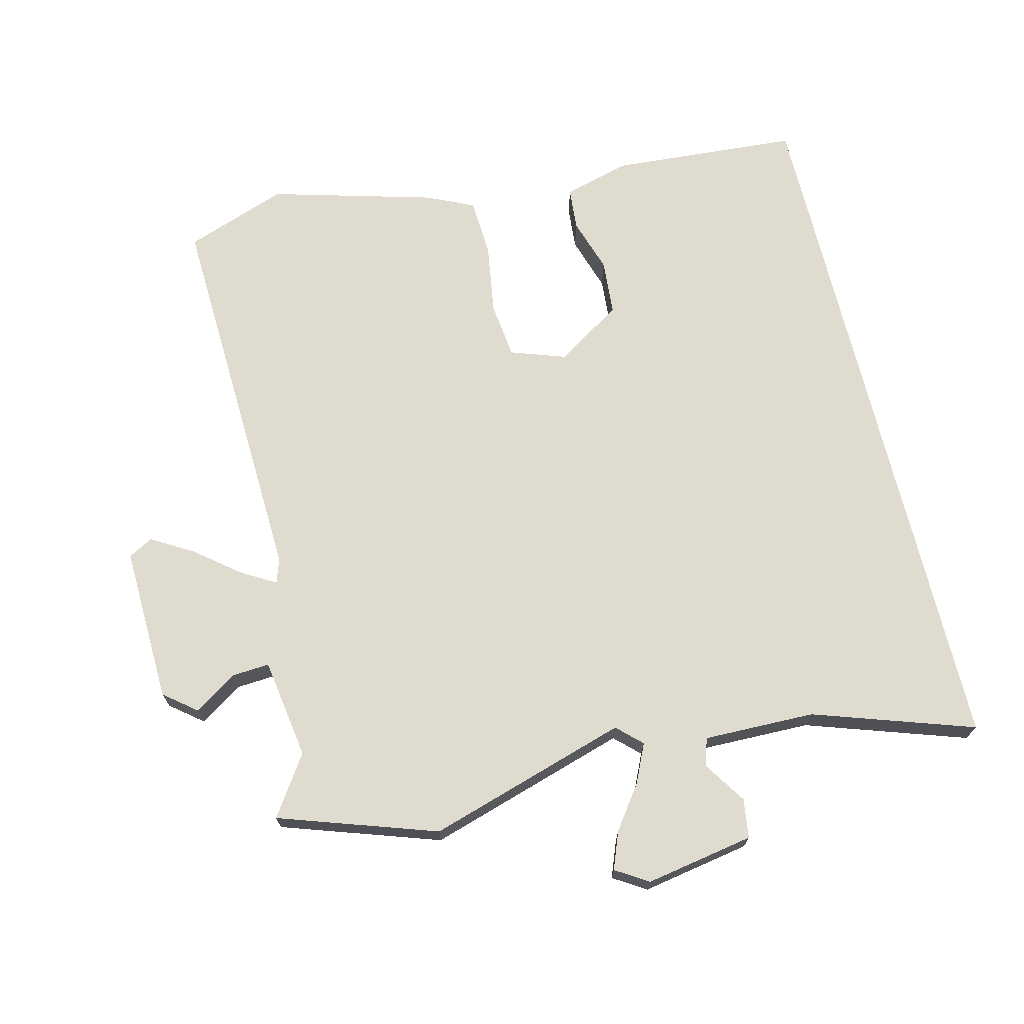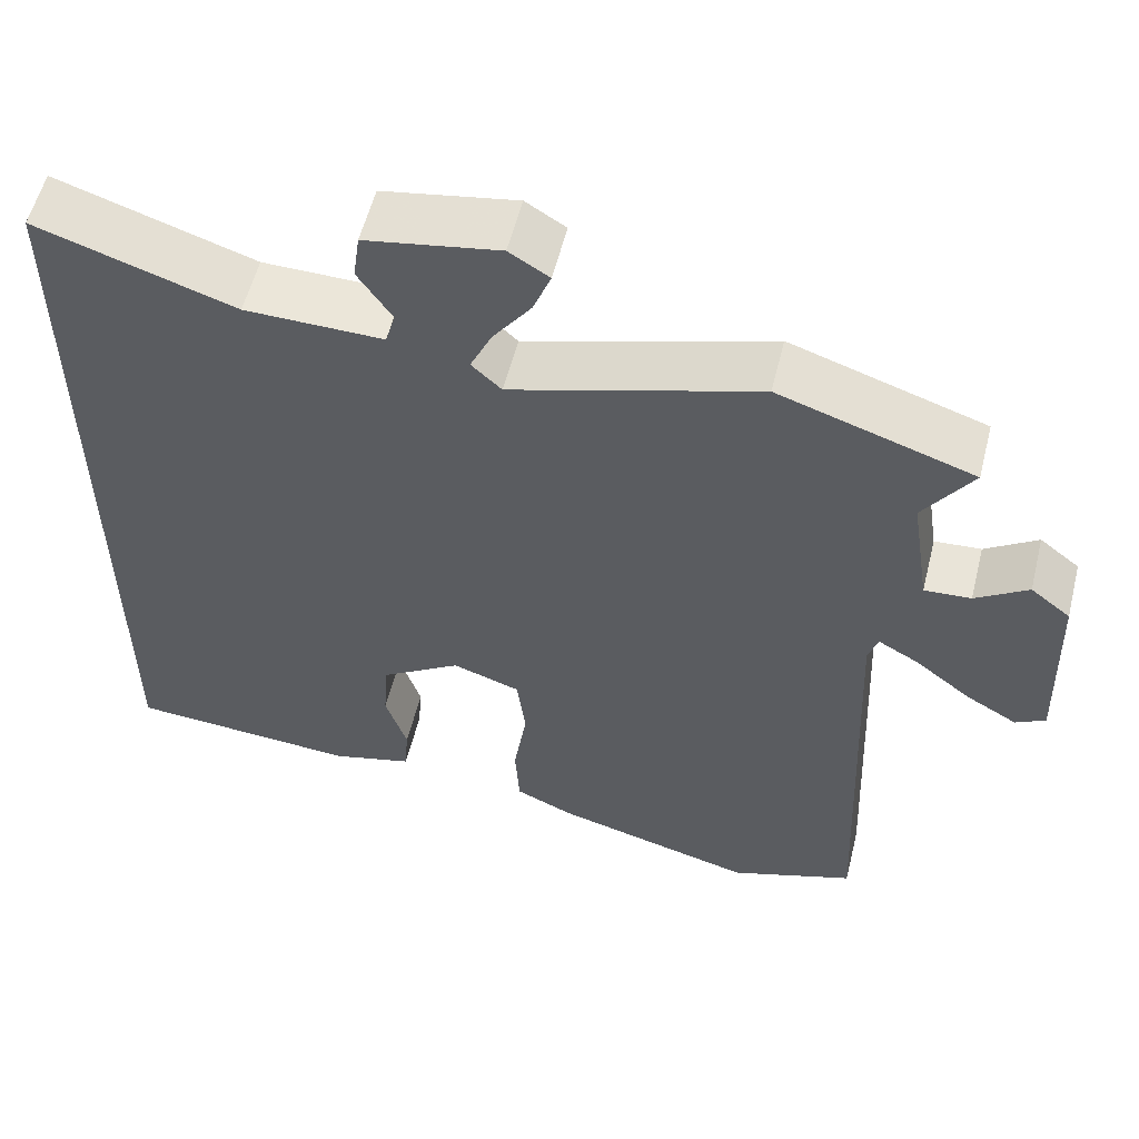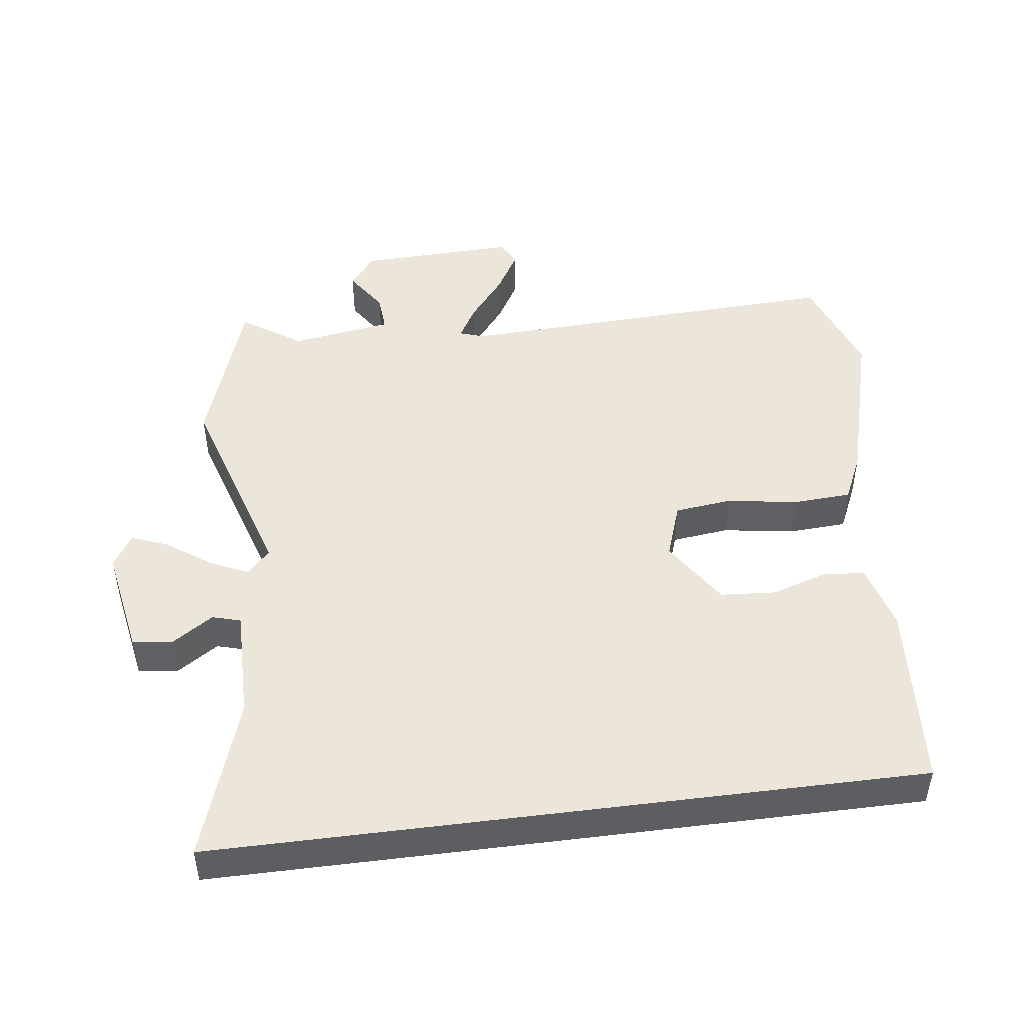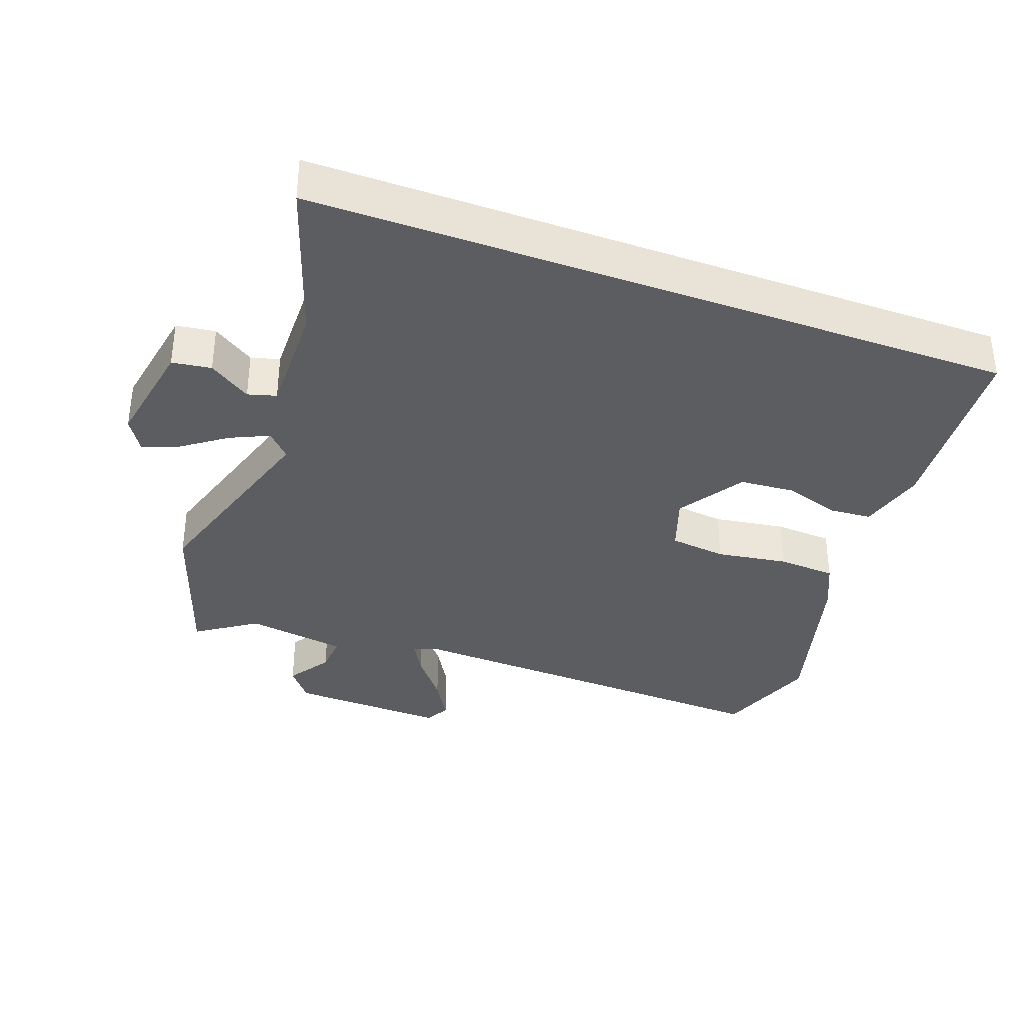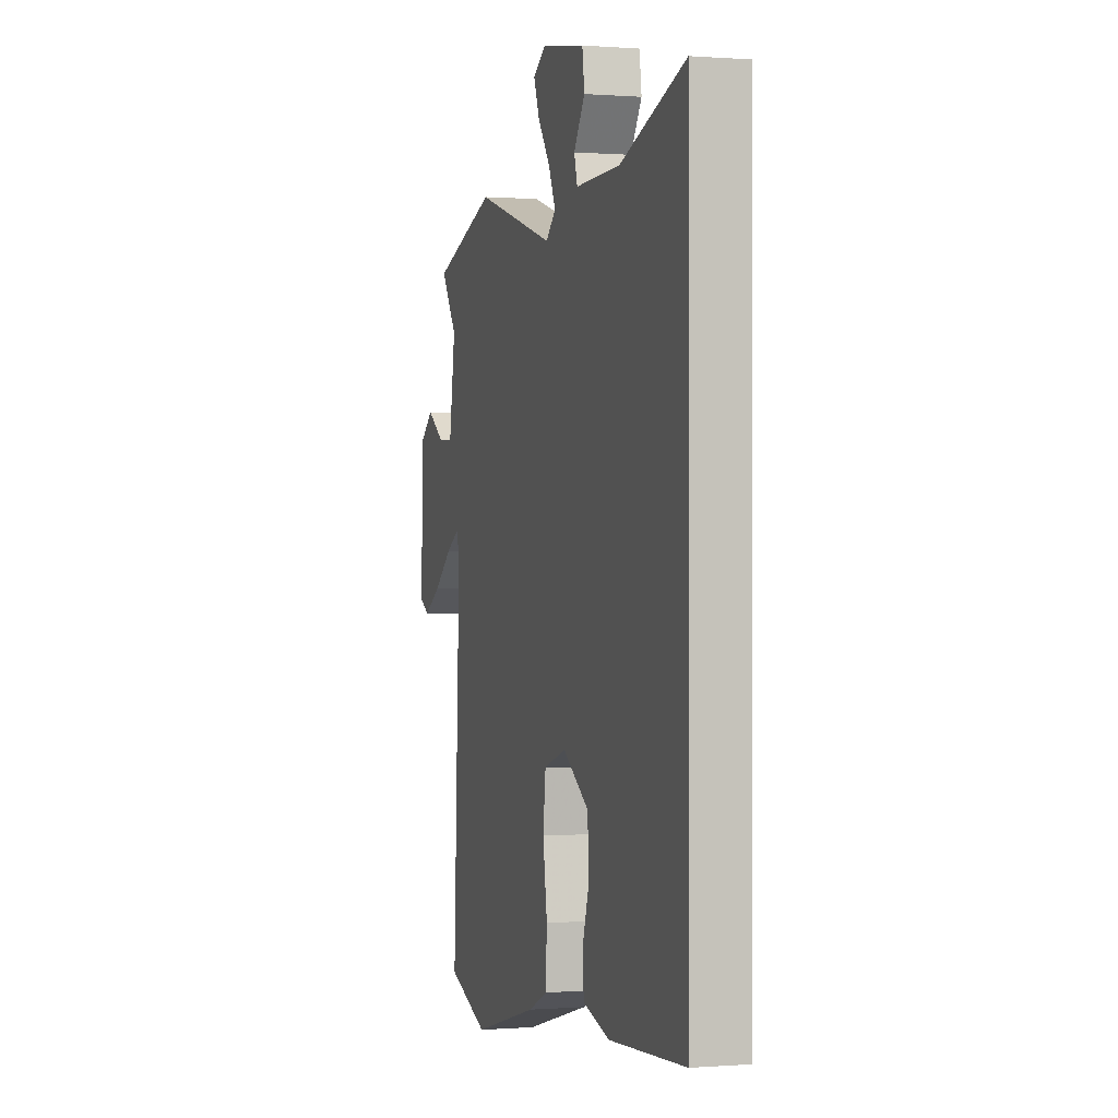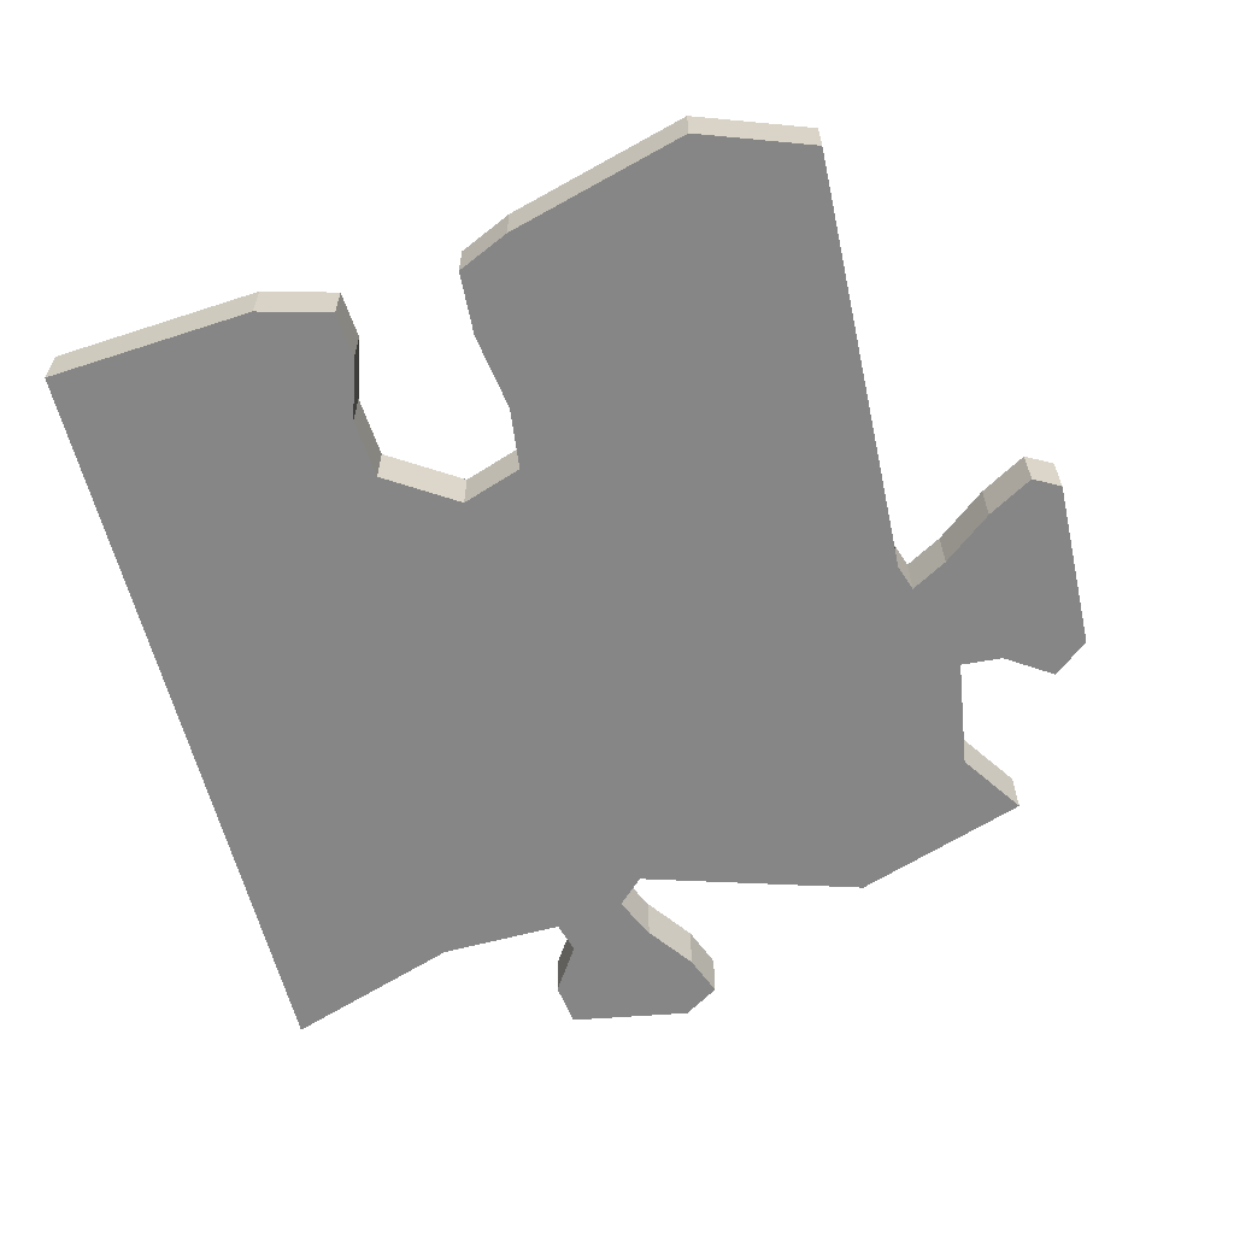
<metadata>
{"format":"obj","ext":"obj","renderer":"f3d","projection":"perspective","resolution":1024,"background":"white","views":[{"elev":70.5,"azim":-13.7,"up":"+Y"},{"elev":56.7,"azim":-166.0,"up":"+Z"},{"elev":47.8,"azim":82.7,"up":"+Y"},{"elev":-36.1,"azim":70.0,"up":"+Y"},{"elev":-0.0,"azim":73.9,"up":"+Z"},{"elev":-62.0,"azim":-165.5,"up":"+Y"}]}
</metadata>
<code>
v -0.566 0.07 0.478
v -0.332 0.07 0.556
v -0.035 0.07 0.464
v 0.001 0.07 0.498
v -0.025 0.07 0.555
v -0.071 0.07 0.619
v -0.092 0.07 0.674
v -0.044 0.07 0.704
v 0.117 0.07 0.675
v 0.125 0.07 0.617
v 0.084 0.07 0.555
v 0.096 0.07 0.513
v 0.262 0.07 0.515
v 0.5 0.07 0.594
v 0.5 0.07 -0.449
v 0.221 0.07 -0.468
v 0.123 0.07 -0.441
v 0.118 0.07 -0.378
v 0.144 0.07 -0.297
v 0.138 0.07 -0.215
v 0.041 0.07 -0.152
v -0.041 0.07 -0.18
v -0.051 0.07 -0.264
v -0.035 0.07 -0.369
v -0.04 0.07 -0.455
v -0.11 0.07 -0.487
v -0.353 0.07 -0.553
v -0.504 0.07 -0.498
v -0.479 0.07 0.078
v -0.491 0.07 0.114
v -0.54 0.07 0.086
v -0.607 0.07 0.033
v -0.669 0.07 -0.003
v -0.705 0.07 0.017
v -0.697 0.07 0.249
v -0.649 0.07 0.287
v -0.586 0.07 0.245
v -0.53 0.07 0.241
v -0.507 0.07 0.39
v -0.566 0 0.478
v -0.332 0 0.556
v -0.035 0 0.464
v 0.001 0 0.498
v -0.025 0 0.555
v -0.071 0 0.619
v -0.092 0 0.674
v -0.044 0 0.704
v 0.117 0 0.675
v 0.125 0 0.617
v 0.084 0 0.555
v 0.096 0 0.513
v 0.262 0 0.515
v 0.5 0 0.594
v 0.5 0 -0.449
v 0.221 0 -0.468
v 0.123 0 -0.441
v 0.118 0 -0.378
v 0.144 0 -0.297
v 0.138 0 -0.215
v 0.041 0 -0.152
v -0.041 0 -0.18
v -0.051 0 -0.264
v -0.035 0 -0.369
v -0.04 0 -0.455
v -0.11 0 -0.487
v -0.353 0 -0.553
v -0.504 0 -0.498
v -0.479 0 0.078
v -0.491 0 0.114
v -0.54 0 0.086
v -0.607 0 0.033
v -0.669 0 -0.003
v -0.705 0 0.017
v -0.697 0 0.249
v -0.649 0 0.287
v -0.586 0 0.245
v -0.53 0 0.241
v -0.507 0 0.39
f 34 35 36 37
f 34 37 38
f 31 32 33 34
f 30 31 34 38
f 29 30 38 39
f 27 28 29
f 26 27 29 39
f 23 24 25 26
f 22 23 26 39
f 16 17 18 19
f 16 19 20
f 13 14 15 16
f 12 13 16 20
f 11 12 20 21
f 9 10 11
f 8 9 11
f 5 6 7 8
f 4 5 8 11
f 3 4 11 21
f 3 21 22 39
f 1 2 3 39
f 76 75 74 73
f 77 76 73
f 73 72 71 70
f 77 73 70 69
f 78 77 69 68
f 68 67 66
f 78 68 66 65
f 65 64 63 62
f 78 65 62 61
f 58 57 56 55
f 59 58 55
f 55 54 53 52
f 59 55 52 51
f 60 59 51 50
f 50 49 48
f 50 48 47
f 47 46 45 44
f 50 47 44 43
f 60 50 43 42
f 78 61 60 42
f 78 42 41 40
f 1 40 41 2
f 2 41 42 3
f 3 42 43 4
f 4 43 44 5
f 5 44 45 6
f 6 45 46 7
f 7 46 47 8
f 8 47 48 9
f 9 48 49 10
f 10 49 50 11
f 11 50 51 12
f 12 51 52 13
f 13 52 53 14
f 14 53 54 15
f 15 54 55 16
f 16 55 56 17
f 17 56 57 18
f 18 57 58 19
f 19 58 59 20
f 20 59 60 21
f 21 60 61 22
f 22 61 62 23
f 23 62 63 24
f 24 63 64 25
f 25 64 65 26
f 26 65 66 27
f 27 66 67 28
f 28 67 68 29
f 29 68 69 30
f 30 69 70 31
f 31 70 71 32
f 32 71 72 33
f 33 72 73 34
f 34 73 74 35
f 35 74 75 36
f 36 75 76 37
f 37 76 77 38
f 38 77 78 39
f 39 78 40 1

</code>
